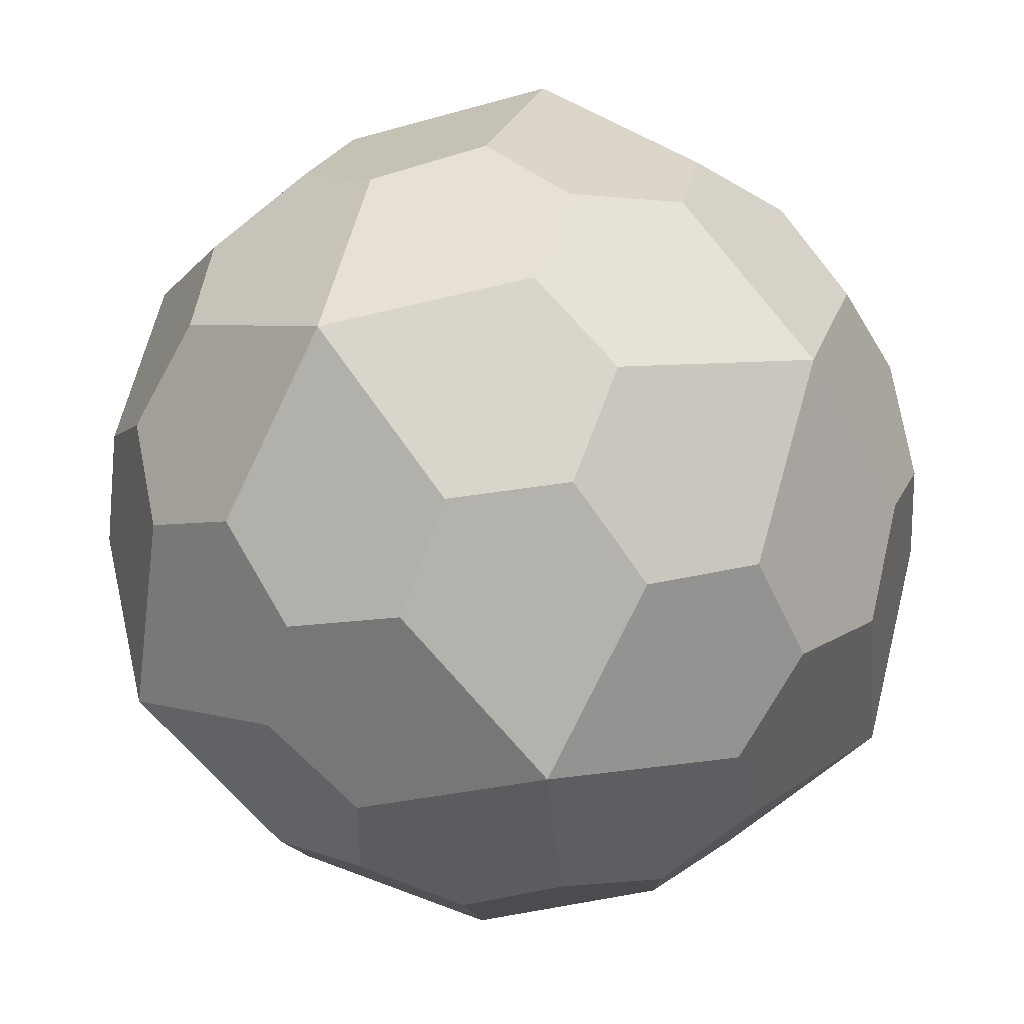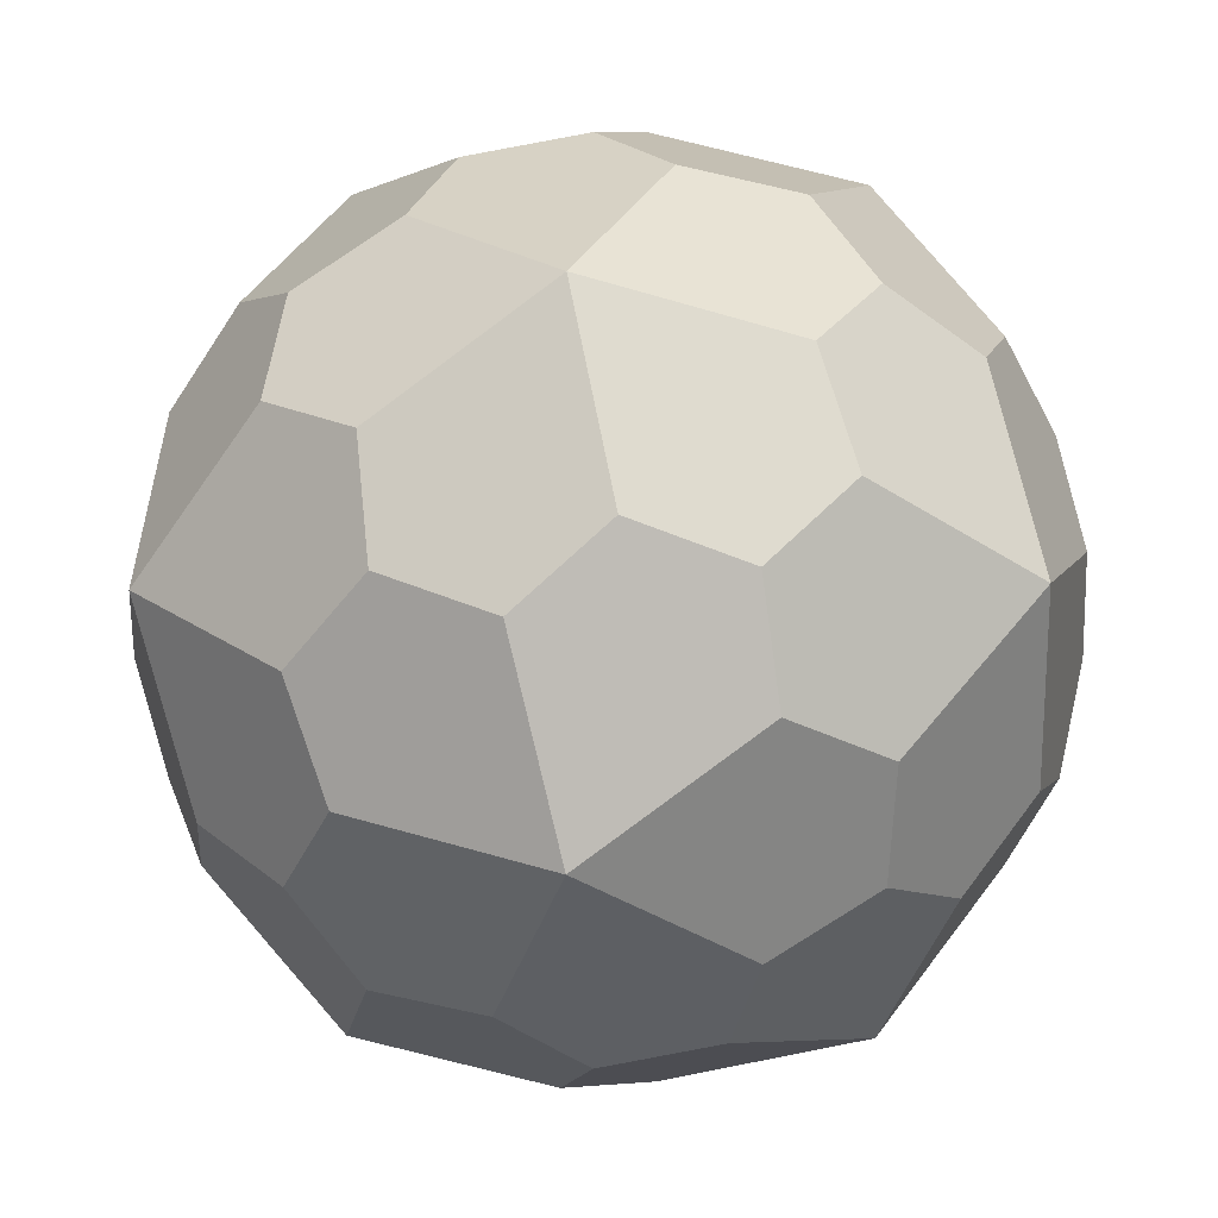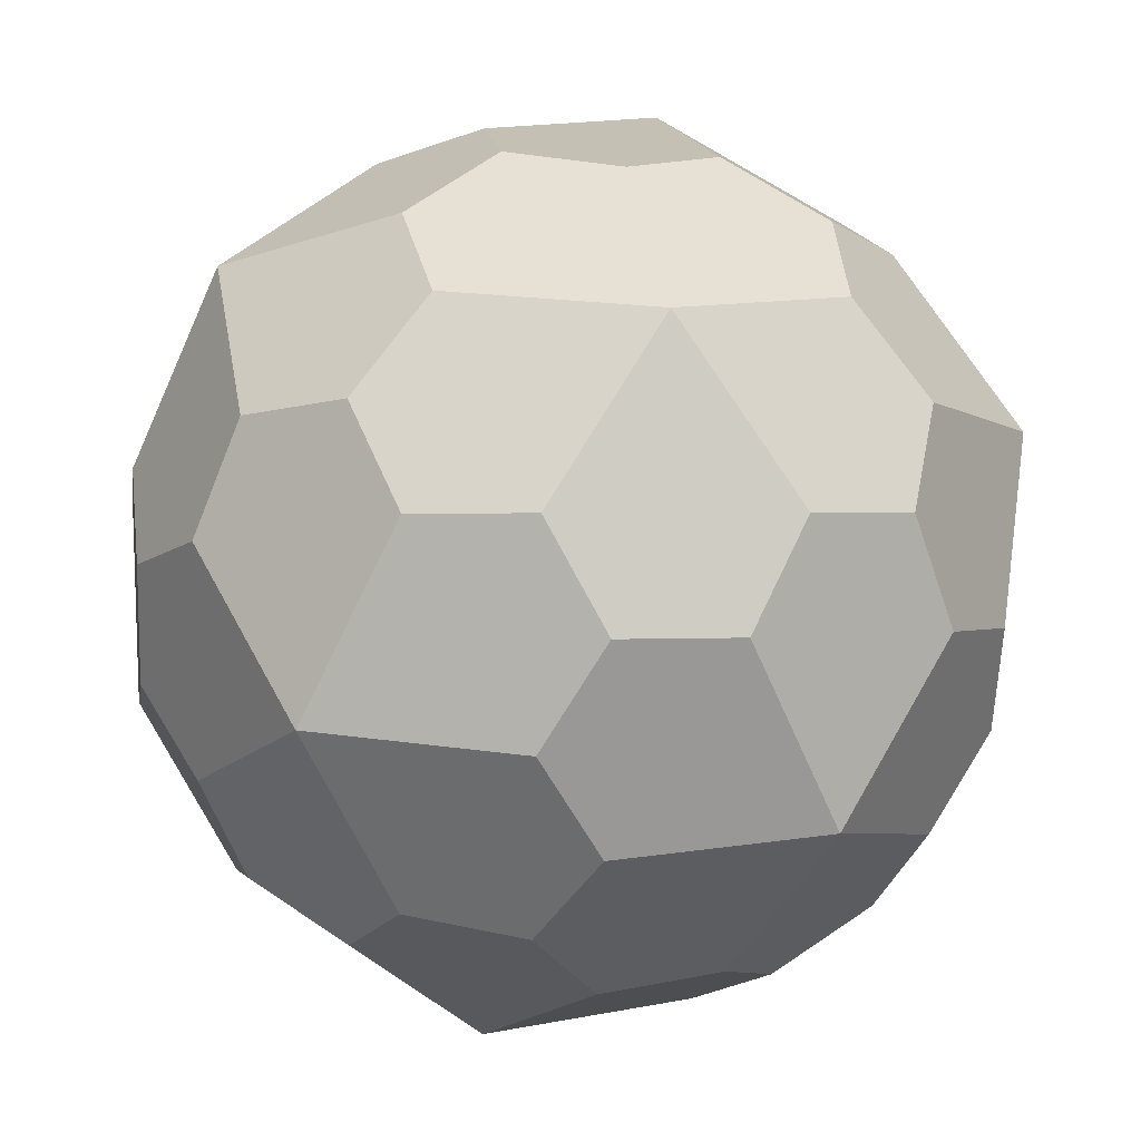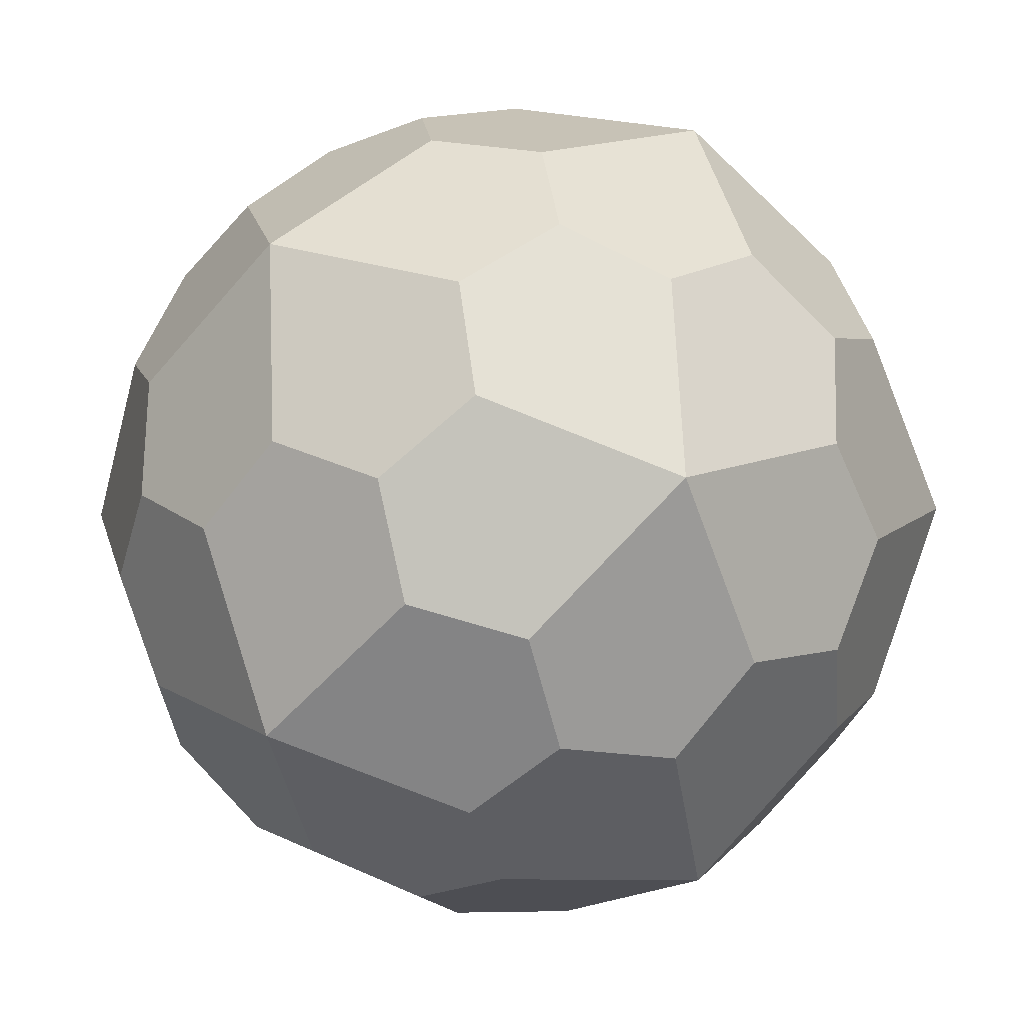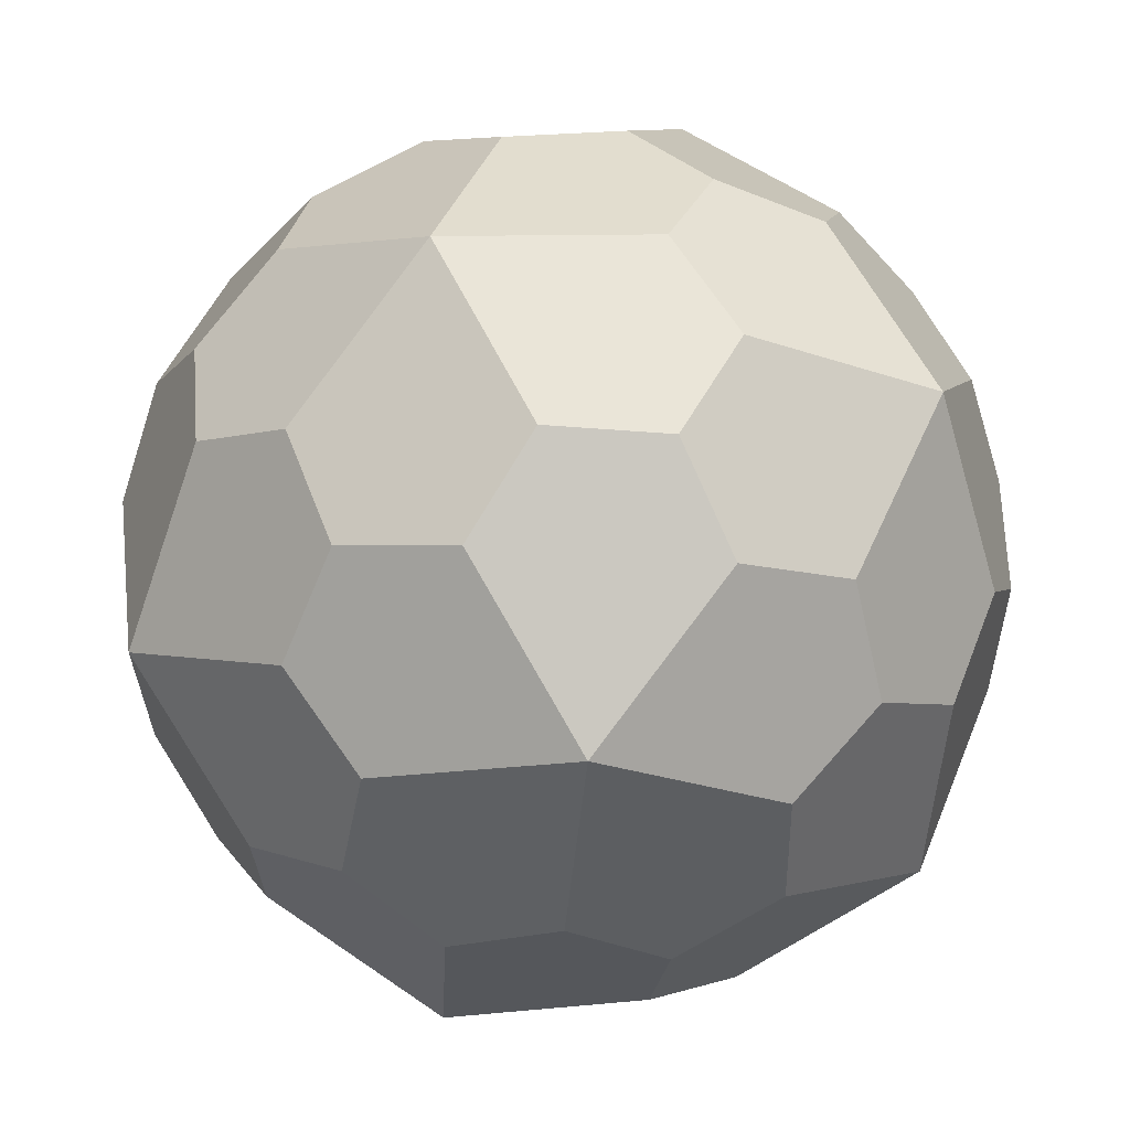
<metadata>
{"format":"obj","ext":"obj","renderer":"f3d","projection":"perspective","resolution":1024,"background":"white","views":[{"elev":-24.8,"azim":-8.0,"up":"+Y"},{"elev":-4.5,"azim":-85.0,"up":"+Y"},{"elev":-62.0,"azim":-102.6,"up":"+Y"},{"elev":-4.3,"azim":-52.4,"up":"+Y"},{"elev":21.2,"azim":-60.7,"up":"+Z"}]}
</metadata>
<code>
o PentagonalHexecontahedron
v -1.167 0 -1.888
v -0.5677 0.825 -1.865
v 0 0.7555 -1.978
v 0.1929 0.2185 -2.097
v -0.1929 -0.2185 -2.097
v -1.528 0.7283 -1.272
v -1.222 1.222 -1.222
v -0.7283 1.272 -1.528
v -1.746 -0.3748 -1.137
v -1.978 0 -0.7555
v -1.865 0.5677 -0.825
v -0.9212 -0.96 -1.647
v -1.222 -1.222 -1.222
v -1.647 -0.9212 -0.96
v 0 -0.7555 -1.978
v -0.3748 -1.137 -1.746
v -1.167 0 1.888
v -0.5677 -0.825 1.865
v 0 -0.7555 1.978
v 0.1929 -0.2185 2.097
v -0.1929 0.2185 2.097
v -1.528 -0.7283 1.272
v -1.222 -1.222 1.222
v -0.7283 -1.272 1.528
v -1.746 0.3748 1.137
v -1.978 0 0.7555
v -1.865 -0.5677 0.825
v -0.9212 0.96 1.647
v -1.222 1.222 1.222
v -1.647 0.9212 0.96
v 0 0.7555 1.978
v -0.3748 1.137 1.746
v 1.167 0 -1.888
v 0.5677 -0.825 -1.865
v 1.528 -0.7283 -1.272
v 1.222 -1.222 -1.222
v 0.7283 -1.272 -1.528
v 1.746 0.3748 -1.137
v 1.978 0 -0.7555
v 1.865 -0.5677 -0.825
v 0.9212 0.96 -1.647
v 1.222 1.222 -1.222
v 1.647 0.9212 -0.96
v 0.3748 1.137 -1.746
v 1.167 0 1.888
v 0.5677 0.825 1.865
v 1.528 0.7283 1.272
v 1.222 1.222 1.222
v 0.7283 1.272 1.528
v 1.746 -0.3748 1.137
v 1.978 0 0.7555
v 1.865 0.5677 0.825
v 0.9212 -0.96 1.647
v 1.222 -1.222 1.222
v 1.647 -0.9212 0.96
v 0.3748 -1.137 1.746
v -1.888 -1.167 0
v -2.097 0.1929 0.2185
v -2.097 -0.1929 -0.2185
v -1.272 -1.528 0.7283
v -1.137 -1.746 -0.3748
v -0.7555 -1.978 0
v -0.825 -1.865 0.5677
v -0.96 -1.647 -0.9212
v -1.888 1.167 0
v -1.272 1.528 -0.7283
v -1.137 1.746 0.3748
v -0.7555 1.978 0
v -0.825 1.865 -0.5677
v -0.96 1.647 0.9212
v 1.888 -1.167 0
v 2.097 0.1929 -0.2185
v 2.097 -0.1929 0.2185
v 1.272 -1.528 -0.7283
v 1.137 -1.746 0.3748
v 0.7555 -1.978 0
v 0.825 -1.865 -0.5677
v 0.96 -1.647 0.9212
v 1.888 1.167 0
v 1.272 1.528 0.7283
v 1.137 1.746 -0.3748
v 0.7555 1.978 0
v 0.825 1.865 0.5677
v 0.96 1.647 -0.9212
v 0 -1.888 -1.167
v 0.2185 -2.097 0.1929
v -0.2185 -2.097 -0.1929
v 0 -1.888 1.167
v 0 1.888 -1.167
v -0.2185 2.097 0.1929
v 0.2185 2.097 -0.1929
v 0 1.888 1.167
g PentagonalHexecontahedron
f 1 2 3 4 5
f 1 6 7 8 2
f 1 9 10 11 6
f 1 12 13 14 9
f 1 5 15 16 12
f 17 18 19 20 21
f 17 22 23 24 18
f 17 25 26 27 22
f 17 28 29 30 25
f 17 21 31 32 28
f 33 34 15 5 4
f 33 35 36 37 34
f 33 38 39 40 35
f 33 41 42 43 38
f 33 4 3 44 41
f 45 46 31 21 20
f 45 47 48 49 46
f 45 50 51 52 47
f 45 53 54 55 50
f 45 20 19 56 53
f 57 27 26 58 59
f 57 60 23 22 27
f 57 61 62 63 60
f 57 14 13 64 61
f 57 59 10 9 14
f 65 11 10 59 58
f 65 66 7 6 11
f 65 67 68 69 66
f 65 30 29 70 67
f 65 58 26 25 30
f 71 40 39 72 73
f 71 74 36 35 40
f 71 75 76 77 74
f 71 55 54 78 75
f 71 73 51 50 55
f 79 52 51 73 72
f 79 80 48 47 52
f 79 81 82 83 80
f 79 43 42 84 81
f 79 72 39 38 43
f 85 77 76 86 87
f 85 37 36 74 77
f 85 16 15 34 37
f 85 64 13 12 16
f 85 87 62 61 64
f 88 63 62 87 86
f 88 24 23 60 63
f 88 56 19 18 24
f 88 78 54 53 56
f 88 86 76 75 78
f 89 69 68 90 91
f 89 8 7 66 69
f 89 44 3 2 8
f 89 84 42 41 44
f 89 91 82 81 84
f 92 83 82 91 90
f 92 49 48 80 83
f 92 32 31 46 49
f 92 70 29 28 32
f 92 90 68 67 70

</code>
